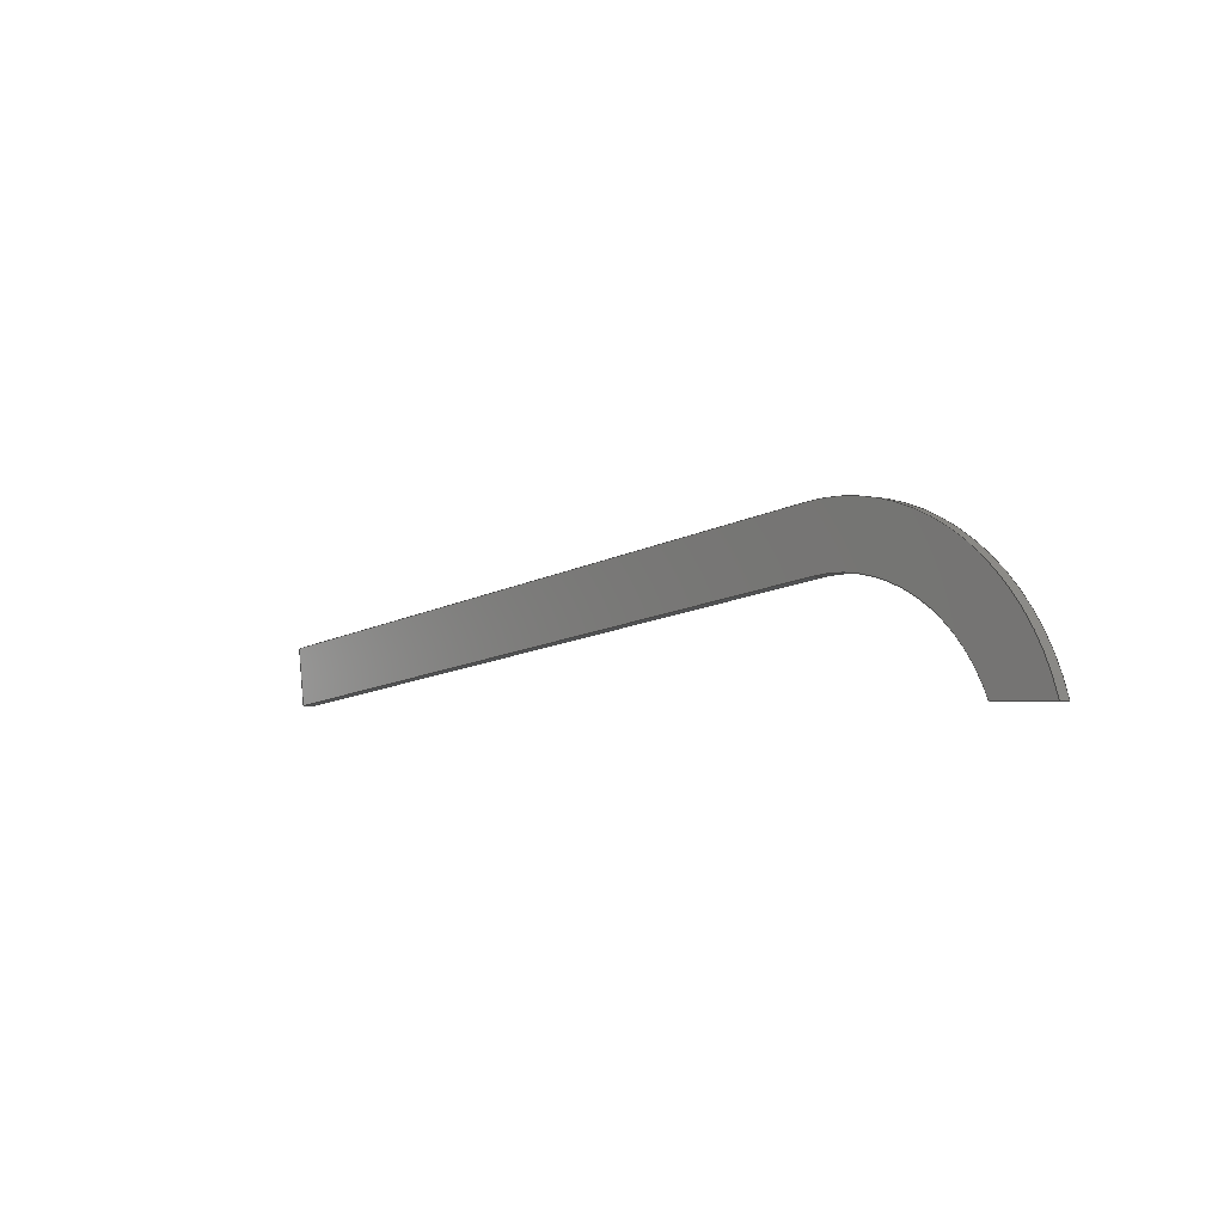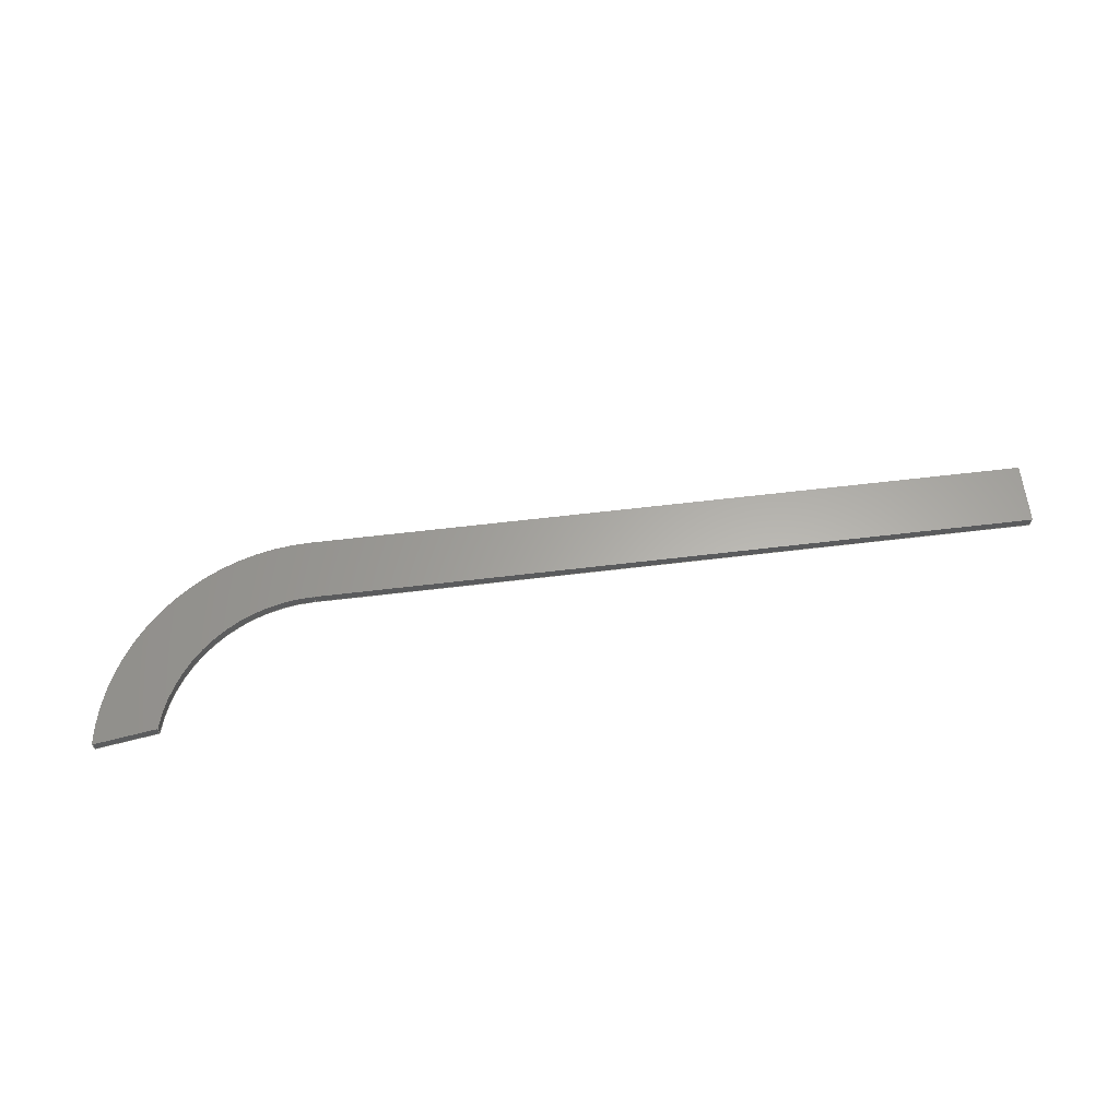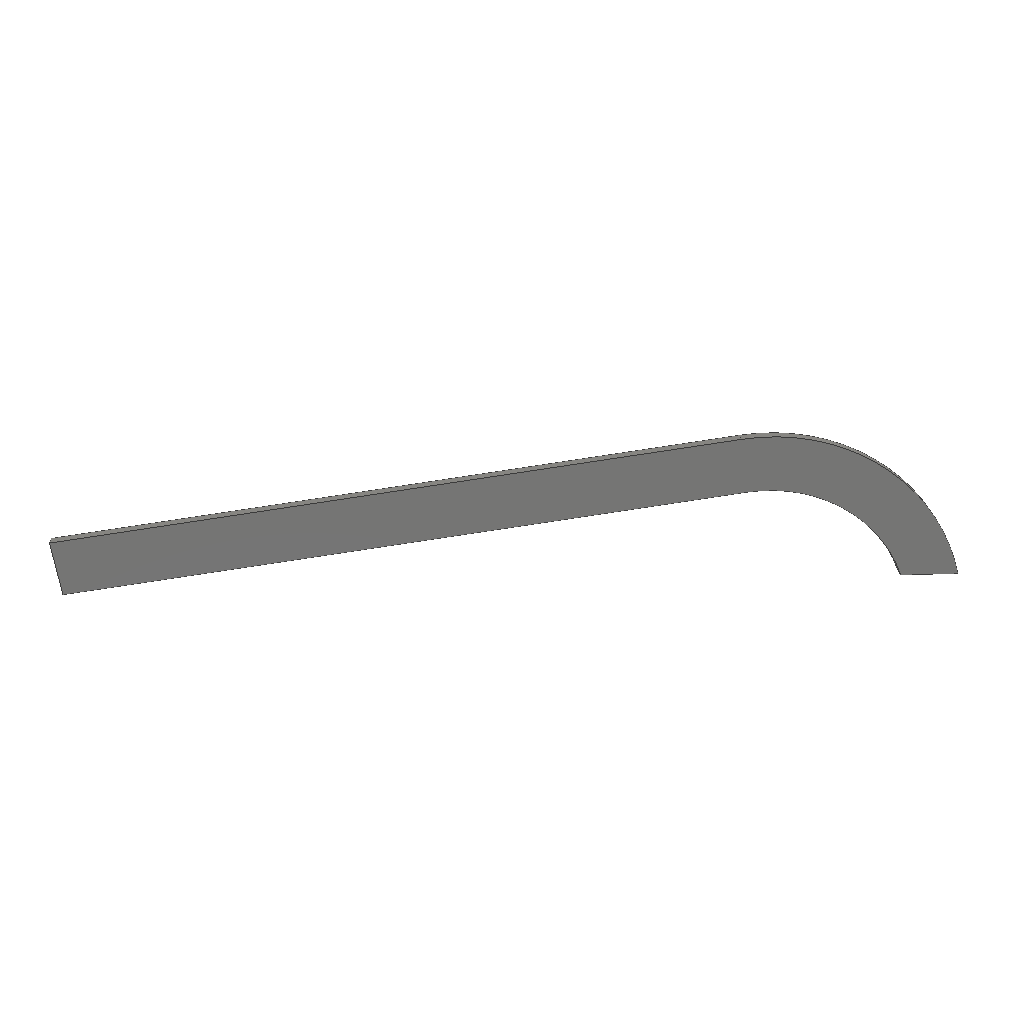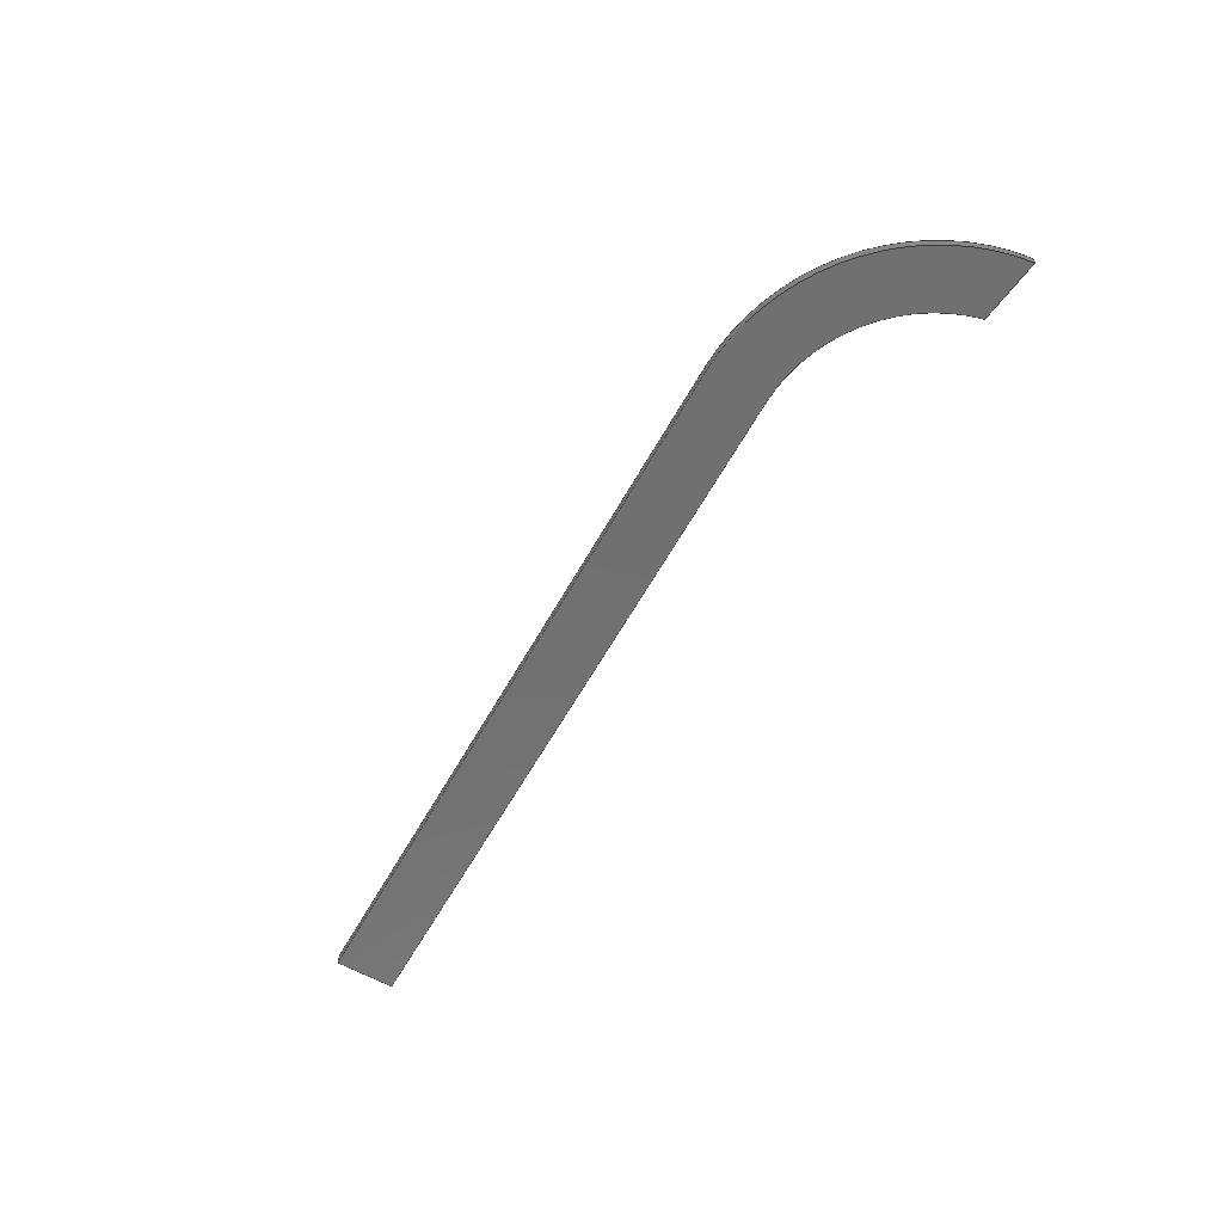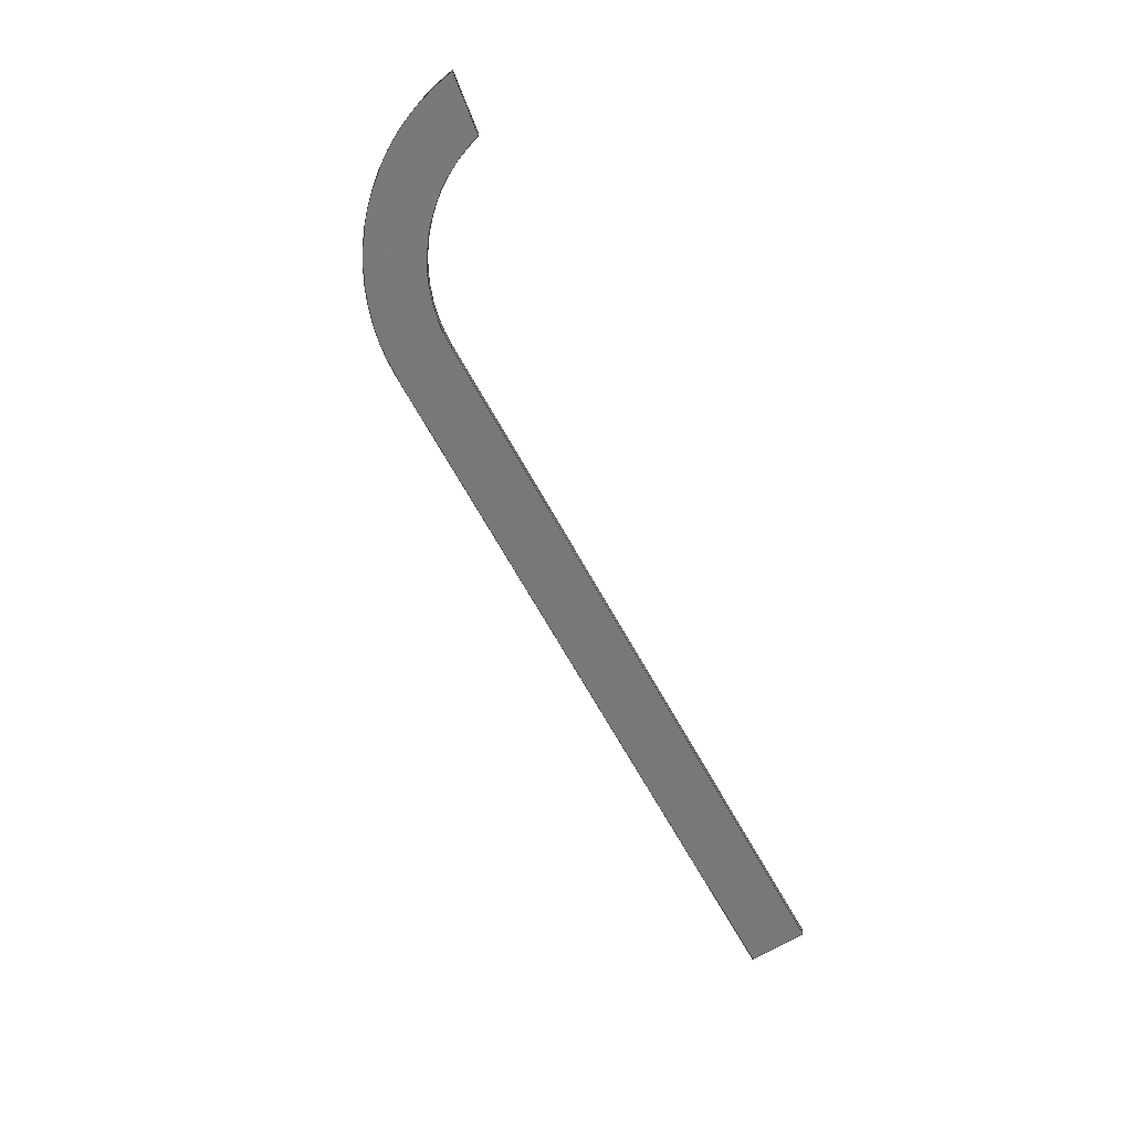
<metadata>
{"format":"step","ext":"step","renderer":"f3d","projection":"perspective","resolution":1024,"background":"white","views":[{"elev":-2.8,"azim":-131.9,"up":"+Y"},{"elev":62.6,"azim":-14.8,"up":"+Z"},{"elev":22.9,"azim":176.8,"up":"+Y"},{"elev":-62.3,"azim":-127.3,"up":"+Z"},{"elev":-71.3,"azim":-68.2,"up":"+Z"}]}
</metadata>
<code>
ISO-10303-21;
DATA;
#1=MECHANICAL_DESIGN_GEOMETRIC_PRESENTATION_REPRESENTATION('',(#4),#244);
#2=SHAPE_REPRESENTATION_RELATIONSHIP('SRR','None',#251,#3);
#3=ADVANCED_BREP_SHAPE_REPRESENTATION('',(#5),#243);
#4=STYLED_ITEM('',(#261),#5);
#5=MANIFOLD_SOLID_BREP('Body1',#136);
#6=PLANE('',#153);
#7=PLANE('',#157);
#8=PLANE('',#158);
#9=PLANE('',#159);
#10=PLANE('',#160);
#11=PLANE('',#161);
#12=FACE_OUTER_BOUND('',#20,.T.);
#13=FACE_OUTER_BOUND('',#21,.T.);
#14=FACE_OUTER_BOUND('',#22,.T.);
#15=FACE_OUTER_BOUND('',#23,.T.);
#16=FACE_OUTER_BOUND('',#24,.T.);
#17=FACE_OUTER_BOUND('',#25,.T.);
#18=FACE_OUTER_BOUND('',#26,.T.);
#19=FACE_OUTER_BOUND('',#27,.T.);
#20=EDGE_LOOP('',(#90,#91,#92,#93));
#21=EDGE_LOOP('',(#94,#95,#96,#97));
#22=EDGE_LOOP('',(#98,#99,#100,#101));
#23=EDGE_LOOP('',(#102,#103,#104,#105));
#24=EDGE_LOOP('',(#106,#107,#108,#109));
#25=EDGE_LOOP('',(#110,#111,#112,#113));
#26=EDGE_LOOP('',(#114,#115,#116,#117,#118,#119));
#27=EDGE_LOOP('',(#120,#121,#122,#123,#124,#125));
#28=LINE('',#208,#42);
#29=LINE('',#211,#43);
#30=LINE('',#214,#44);
#31=LINE('',#216,#45);
#32=LINE('',#217,#46);
#33=LINE('',#223,#47);
#34=LINE('',#226,#48);
#35=LINE('',#228,#49);
#36=LINE('',#229,#50);
#37=LINE('',#232,#51);
#38=LINE('',#234,#52);
#39=LINE('',#235,#53);
#40=LINE('',#237,#54);
#41=LINE('',#238,#55);
#42=VECTOR('',#168,1);
#43=VECTOR('',#171,1);
#44=VECTOR('',#174,1);
#45=VECTOR('',#175,1);
#46=VECTOR('',#176,1);
#47=VECTOR('',#183,1);
#48=VECTOR('',#186,1);
#49=VECTOR('',#187,1);
#50=VECTOR('',#188,1);
#51=VECTOR('',#191,1);
#52=VECTOR('',#192,1);
#53=VECTOR('',#193,1);
#54=VECTOR('',#196,1);
#55=VECTOR('',#197,1);
#56=CIRCLE('',#151,4.047);
#57=CIRCLE('',#152,4.047);
#58=CIRCLE('',#155,5.525);
#59=CIRCLE('',#156,5.525);
#60=VERTEX_POINT('',#204);
#61=VERTEX_POINT('',#205);
#62=VERTEX_POINT('',#207);
#63=VERTEX_POINT('',#209);
#64=VERTEX_POINT('',#213);
#65=VERTEX_POINT('',#215);
#66=VERTEX_POINT('',#219);
#67=VERTEX_POINT('',#221);
#68=VERTEX_POINT('',#225);
#69=VERTEX_POINT('',#227);
#70=VERTEX_POINT('',#231);
#71=VERTEX_POINT('',#233);
#72=EDGE_CURVE('',#60,#61,#56,.T.);
#73=EDGE_CURVE('',#60,#62,#28,.T.);
#74=EDGE_CURVE('',#63,#62,#57,.T.);
#75=EDGE_CURVE('',#61,#63,#29,.T.);
#76=EDGE_CURVE('',#64,#61,#30,.T.);
#77=EDGE_CURVE('',#65,#63,#31,.T.);
#78=EDGE_CURVE('',#64,#65,#32,.T.);
#79=EDGE_CURVE('',#66,#64,#58,.T.);
#80=EDGE_CURVE('',#67,#65,#59,.T.);
#81=EDGE_CURVE('',#66,#67,#33,.T.);
#82=EDGE_CURVE('',#68,#66,#34,.T.);
#83=EDGE_CURVE('',#69,#67,#35,.T.);
#84=EDGE_CURVE('',#68,#69,#36,.T.);
#85=EDGE_CURVE('',#70,#68,#37,.T.);
#86=EDGE_CURVE('',#71,#69,#38,.T.);
#87=EDGE_CURVE('',#70,#71,#39,.T.);
#88=EDGE_CURVE('',#60,#70,#40,.T.);
#89=EDGE_CURVE('',#62,#71,#41,.T.);
#90=ORIENTED_EDGE('',*,*,#72,.F.);
#91=ORIENTED_EDGE('',*,*,#73,.T.);
#92=ORIENTED_EDGE('',*,*,#74,.F.);
#93=ORIENTED_EDGE('',*,*,#75,.F.);
#94=ORIENTED_EDGE('',*,*,#76,.T.);
#95=ORIENTED_EDGE('',*,*,#75,.T.);
#96=ORIENTED_EDGE('',*,*,#77,.F.);
#97=ORIENTED_EDGE('',*,*,#78,.F.);
#98=ORIENTED_EDGE('',*,*,#79,.T.);
#99=ORIENTED_EDGE('',*,*,#78,.T.);
#100=ORIENTED_EDGE('',*,*,#80,.F.);
#101=ORIENTED_EDGE('',*,*,#81,.F.);
#102=ORIENTED_EDGE('',*,*,#82,.T.);
#103=ORIENTED_EDGE('',*,*,#81,.T.);
#104=ORIENTED_EDGE('',*,*,#83,.F.);
#105=ORIENTED_EDGE('',*,*,#84,.F.);
#106=ORIENTED_EDGE('',*,*,#85,.T.);
#107=ORIENTED_EDGE('',*,*,#84,.T.);
#108=ORIENTED_EDGE('',*,*,#86,.F.);
#109=ORIENTED_EDGE('',*,*,#87,.F.);
#110=ORIENTED_EDGE('',*,*,#88,.T.);
#111=ORIENTED_EDGE('',*,*,#87,.T.);
#112=ORIENTED_EDGE('',*,*,#89,.F.);
#113=ORIENTED_EDGE('',*,*,#73,.F.);
#114=ORIENTED_EDGE('',*,*,#89,.T.);
#115=ORIENTED_EDGE('',*,*,#86,.T.);
#116=ORIENTED_EDGE('',*,*,#83,.T.);
#117=ORIENTED_EDGE('',*,*,#80,.T.);
#118=ORIENTED_EDGE('',*,*,#77,.T.);
#119=ORIENTED_EDGE('',*,*,#74,.T.);
#120=ORIENTED_EDGE('',*,*,#88,.F.);
#121=ORIENTED_EDGE('',*,*,#72,.T.);
#122=ORIENTED_EDGE('',*,*,#76,.F.);
#123=ORIENTED_EDGE('',*,*,#79,.F.);
#124=ORIENTED_EDGE('',*,*,#82,.F.);
#125=ORIENTED_EDGE('',*,*,#85,.F.);
#126=CYLINDRICAL_SURFACE('',#150,4.047);
#127=CYLINDRICAL_SURFACE('',#154,5.525);
#128=ADVANCED_FACE('',(#12),#126,.F.);
#129=ADVANCED_FACE('',(#13),#6,.T.);
#130=ADVANCED_FACE('',(#14),#127,.T.);
#131=ADVANCED_FACE('',(#15),#7,.T.);
#132=ADVANCED_FACE('',(#16),#8,.T.);
#133=ADVANCED_FACE('',(#17),#9,.T.);
#134=ADVANCED_FACE('',(#18),#10,.T.);
#135=ADVANCED_FACE('',(#19),#11,.F.);
#136=CLOSED_SHELL('',(#128,#129,#130,#131,#132,#133,#134,#135));
#137=DERIVED_UNIT_ELEMENT(#139,1);
#138=DERIVED_UNIT_ELEMENT(#246,3);
#139=(
MASS_UNIT()
NAMED_UNIT(*)
SI_UNIT(.KILO.,.GRAM.)
);
#140=DERIVED_UNIT((#137,#138));
#141=MEASURE_REPRESENTATION_ITEM('density measure',
POSITIVE_RATIO_MEASURE(7850),#140);
#142=PROPERTY_DEFINITION_REPRESENTATION(#147,#144);
#143=PROPERTY_DEFINITION_REPRESENTATION(#148,#145);
#144=REPRESENTATION('material name',(#146),#243);
#145=REPRESENTATION('density',(#141),#243);
#146=DESCRIPTIVE_REPRESENTATION_ITEM('Steel','Steel');
#147=PROPERTY_DEFINITION('material property','material name',#253);
#148=PROPERTY_DEFINITION('material property','density of part',#253);
#149=AXIS2_PLACEMENT_3D('placement',#202,#162,#163);
#150=AXIS2_PLACEMENT_3D('',#203,#164,#165);
#151=AXIS2_PLACEMENT_3D('',#206,#166,#167);
#152=AXIS2_PLACEMENT_3D('',#210,#169,#170);
#153=AXIS2_PLACEMENT_3D('',#212,#172,#173);
#154=AXIS2_PLACEMENT_3D('',#218,#177,#178);
#155=AXIS2_PLACEMENT_3D('',#220,#179,#180);
#156=AXIS2_PLACEMENT_3D('',#222,#181,#182);
#157=AXIS2_PLACEMENT_3D('',#224,#184,#185);
#158=AXIS2_PLACEMENT_3D('',#230,#189,#190);
#159=AXIS2_PLACEMENT_3D('',#236,#194,#195);
#160=AXIS2_PLACEMENT_3D('',#239,#198,#199);
#161=AXIS2_PLACEMENT_3D('',#240,#200,#201);
#162=DIRECTION('axis',(0,0,1));
#163=DIRECTION('refdir',(1,0,0));
#164=DIRECTION('center_axis',(0,0,1));
#165=DIRECTION('ref_axis',(0.1376,0.9905,0));
#166=DIRECTION('center_axis',(0,0,1));
#167=DIRECTION('ref_axis',(0.1376,0.9905,0));
#168=DIRECTION('',(0,0,1));
#169=DIRECTION('center_axis',(0,0,-1));
#170=DIRECTION('ref_axis',(0.1376,0.9905,0));
#171=DIRECTION('',(0,0,1));
#172=DIRECTION('center_axis',(7.102e-17,-1,0));
#173=DIRECTION('ref_axis',(1,7.102e-17,0));
#174=DIRECTION('',(1,7.102e-17,0));
#175=DIRECTION('',(1,7.102e-17,0));
#176=DIRECTION('',(0,0,1));
#177=DIRECTION('center_axis',(0,0,1));
#178=DIRECTION('ref_axis',(0.1376,0.9905,0));
#179=DIRECTION('center_axis',(0,0,1));
#180=DIRECTION('ref_axis',(0.1376,0.9905,0));
#181=DIRECTION('center_axis',(0,0,1));
#182=DIRECTION('ref_axis',(0.1376,0.9905,0));
#183=DIRECTION('',(0,0,1));
#184=DIRECTION('center_axis',(0.1376,0.9905,0));
#185=DIRECTION('ref_axis',(-0.9905,0.1376,0));
#186=DIRECTION('',(-0.9905,0.1376,0));
#187=DIRECTION('',(-0.9905,0.1376,0));
#188=DIRECTION('',(0,0,1));
#189=DIRECTION('center_axis',(0.9905,-0.1376,0));
#190=DIRECTION('ref_axis',(0.1376,0.9905,0));
#191=DIRECTION('',(0.1376,0.9905,0));
#192=DIRECTION('',(0.1376,0.9905,0));
#193=DIRECTION('',(0,0,1));
#194=DIRECTION('center_axis',(-0.1376,-0.9905,0));
#195=DIRECTION('ref_axis',(0.9905,-0.1376,0));
#196=DIRECTION('',(0.9905,-0.1376,0));
#197=DIRECTION('',(0.9905,-0.1376,0));
#198=DIRECTION('center_axis',(0,0,1));
#199=DIRECTION('ref_axis',(1,0,0));
#200=DIRECTION('center_axis',(0,0,1));
#201=DIRECTION('ref_axis',(1,0,0));
#202=CARTESIAN_POINT('',(0,0,0));
#203=CARTESIAN_POINT('Origin',(-30.06,-1.508,0));
#204=CARTESIAN_POINT('',(-29.5,2.5,0));
#205=CARTESIAN_POINT('',(-33.81,-0.002911,0));
#206=CARTESIAN_POINT('Origin',(-30.06,-1.508,0));
#207=CARTESIAN_POINT('',(-29.5,2.5,0.3));
#208=CARTESIAN_POINT('',(-29.5,2.5,0));
#209=CARTESIAN_POINT('',(-33.81,-0.002911,0.3));
#210=CARTESIAN_POINT('Origin',(-30.06,-1.508,0.3));
#211=CARTESIAN_POINT('',(-33.81,-0.002911,0));
#212=CARTESIAN_POINT('Origin',(-35.38,-0.002911,0));
#213=CARTESIAN_POINT('',(-35.38,-0.002911,0));
#214=CARTESIAN_POINT('',(-35.38,-0.002911,0));
#215=CARTESIAN_POINT('',(-35.38,-0.002911,0.3));
#216=CARTESIAN_POINT('',(-35.38,-0.002911,0.3));
#217=CARTESIAN_POINT('',(-35.38,-0.002911,0));
#218=CARTESIAN_POINT('Origin',(-30.05,-1.487,0));
#219=CARTESIAN_POINT('',(-29.29,3.986,0));
#220=CARTESIAN_POINT('Origin',(-30.05,-1.487,0));
#221=CARTESIAN_POINT('',(-29.29,3.986,0.3));
#222=CARTESIAN_POINT('Origin',(-30.05,-1.487,0.3));
#223=CARTESIAN_POINT('',(-29.29,3.986,0));
#224=CARTESIAN_POINT('Origin',(-11.29,1.486,0));
#225=CARTESIAN_POINT('',(-11.29,1.486,0));
#226=CARTESIAN_POINT('',(-11.29,1.486,0));
#227=CARTESIAN_POINT('',(-11.29,1.486,0.3));
#228=CARTESIAN_POINT('',(-11.29,1.486,0.3));
#229=CARTESIAN_POINT('',(-11.29,1.486,0));
#230=CARTESIAN_POINT('Origin',(-11.5,0,0));
#231=CARTESIAN_POINT('',(-11.5,0,0));
#232=CARTESIAN_POINT('',(-11.5,0,0));
#233=CARTESIAN_POINT('',(-11.5,0,0.3));
#234=CARTESIAN_POINT('',(-11.5,0,0.3));
#235=CARTESIAN_POINT('',(-11.5,0,0));
#236=CARTESIAN_POINT('Origin',(-29.5,2.5,0));
#237=CARTESIAN_POINT('',(-29.5,2.5,0));
#238=CARTESIAN_POINT('',(-29.5,2.5,0.3));
#239=CARTESIAN_POINT('Origin',(-23.33,2.018,0.3));
#240=CARTESIAN_POINT('Origin',(-23.33,2.018,0));
#241=UNCERTAINTY_MEASURE_WITH_UNIT(LENGTH_MEASURE(0.001),#245,
'DISTANCE_ACCURACY_VALUE',
'Maximum model space distance between geometric entities at asserted c
onnectivities');
#242=UNCERTAINTY_MEASURE_WITH_UNIT(LENGTH_MEASURE(0.001),#245,
'DISTANCE_ACCURACY_VALUE',
'Maximum model space distance between geometric entities at asserted c
onnectivities');
#243=(
GEOMETRIC_REPRESENTATION_CONTEXT(3)
GLOBAL_UNCERTAINTY_ASSIGNED_CONTEXT((#241))
GLOBAL_UNIT_ASSIGNED_CONTEXT((#245,#247,#248))
REPRESENTATION_CONTEXT('','3D')
);
#244=(
GEOMETRIC_REPRESENTATION_CONTEXT(3)
GLOBAL_UNCERTAINTY_ASSIGNED_CONTEXT((#242))
GLOBAL_UNIT_ASSIGNED_CONTEXT((#245,#247,#248))
REPRESENTATION_CONTEXT('','3D')
);
#245=(
LENGTH_UNIT()
NAMED_UNIT(*)
SI_UNIT(.CENTI.,.METRE.)
);
#246=(
LENGTH_UNIT()
NAMED_UNIT(*)
SI_UNIT($,.METRE.)
);
#247=(
NAMED_UNIT(*)
PLANE_ANGLE_UNIT()
SI_UNIT($,.RADIAN.)
);
#248=(
NAMED_UNIT(*)
SI_UNIT($,.STERADIAN.)
SOLID_ANGLE_UNIT()
);
#249=SHAPE_DEFINITION_REPRESENTATION(#250,#251);
#250=PRODUCT_DEFINITION_SHAPE('',$,#253);
#251=SHAPE_REPRESENTATION('',(#149),#243);
#252=PRODUCT_DEFINITION_CONTEXT('part definition',#257,'design');
#253=PRODUCT_DEFINITION('lower frame','lower frame',#254,#252);
#254=PRODUCT_DEFINITION_FORMATION('',$,#259);
#255=PRODUCT_RELATED_PRODUCT_CATEGORY('lower frame','lower frame',(#259));
#256=APPLICATION_PROTOCOL_DEFINITION('international standard',
'automotive_design',2009,#257);
#257=APPLICATION_CONTEXT(
'Core Data for Automotive Mechanical Design Process');
#258=PRODUCT_CONTEXT('part definition',#257,'mechanical');
#259=PRODUCT('lower frame','lower frame',$,(#258));
#260=PRESENTATION_STYLE_ASSIGNMENT((#262));
#261=PRESENTATION_STYLE_ASSIGNMENT((#263));
#262=SURFACE_STYLE_USAGE(.BOTH.,#264);
#263=SURFACE_STYLE_USAGE(.BOTH.,#265);
#264=SURFACE_SIDE_STYLE('',(#266));
#265=SURFACE_SIDE_STYLE('',(#267));
#266=SURFACE_STYLE_FILL_AREA(#268);
#267=SURFACE_STYLE_FILL_AREA(#269);
#268=FILL_AREA_STYLE('Steel - Satin',(#270));
#269=FILL_AREA_STYLE('Paint - Enamel Glossy (Blue)',(#271));
#270=FILL_AREA_STYLE_COLOUR('Steel - Satin',#272);
#271=FILL_AREA_STYLE_COLOUR('Paint - Enamel Glossy (Blue)',#273);
#272=COLOUR_RGB('Steel - Satin',0.6275,0.6275,0.6275);
#273=COLOUR_RGB('Paint - Enamel Glossy (Blue)',0.1882,0.2314,
0.5882);
ENDSEC;
END-ISO-10303-21;

</code>
